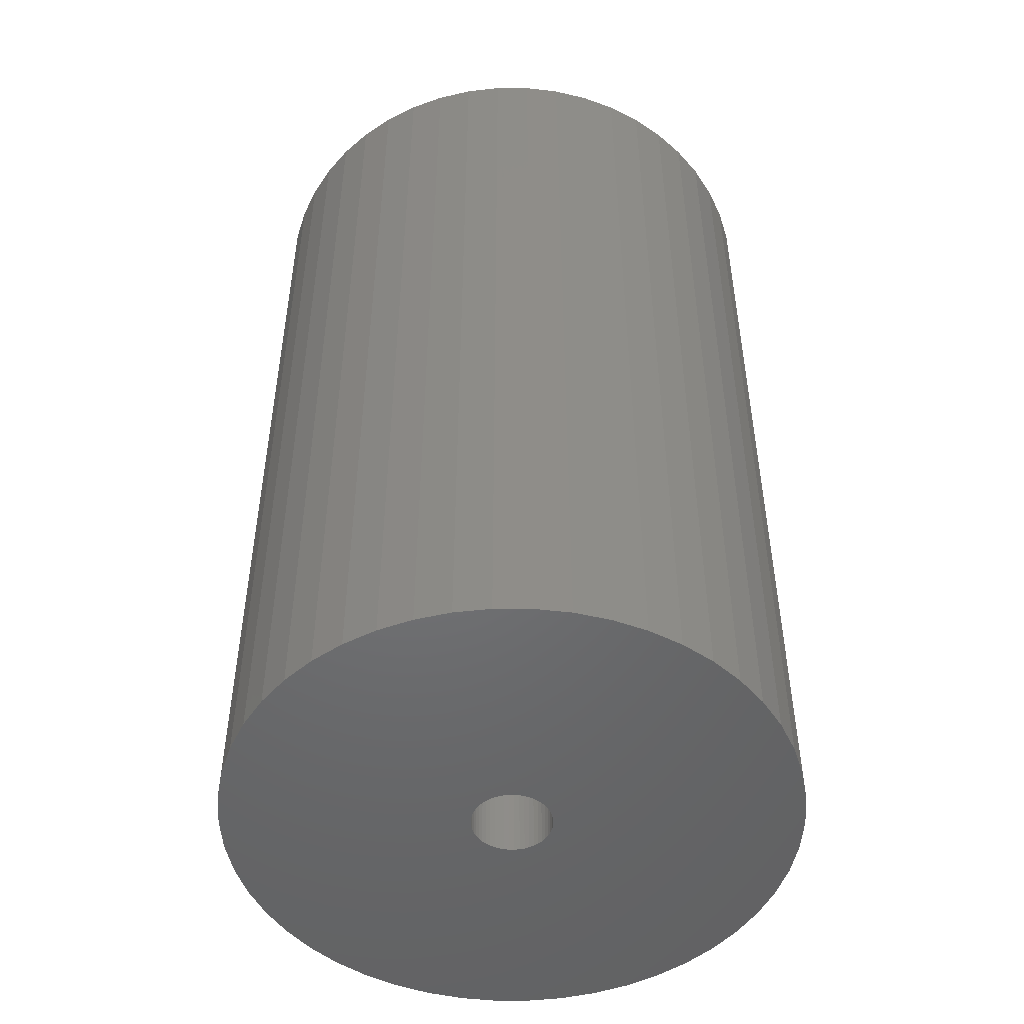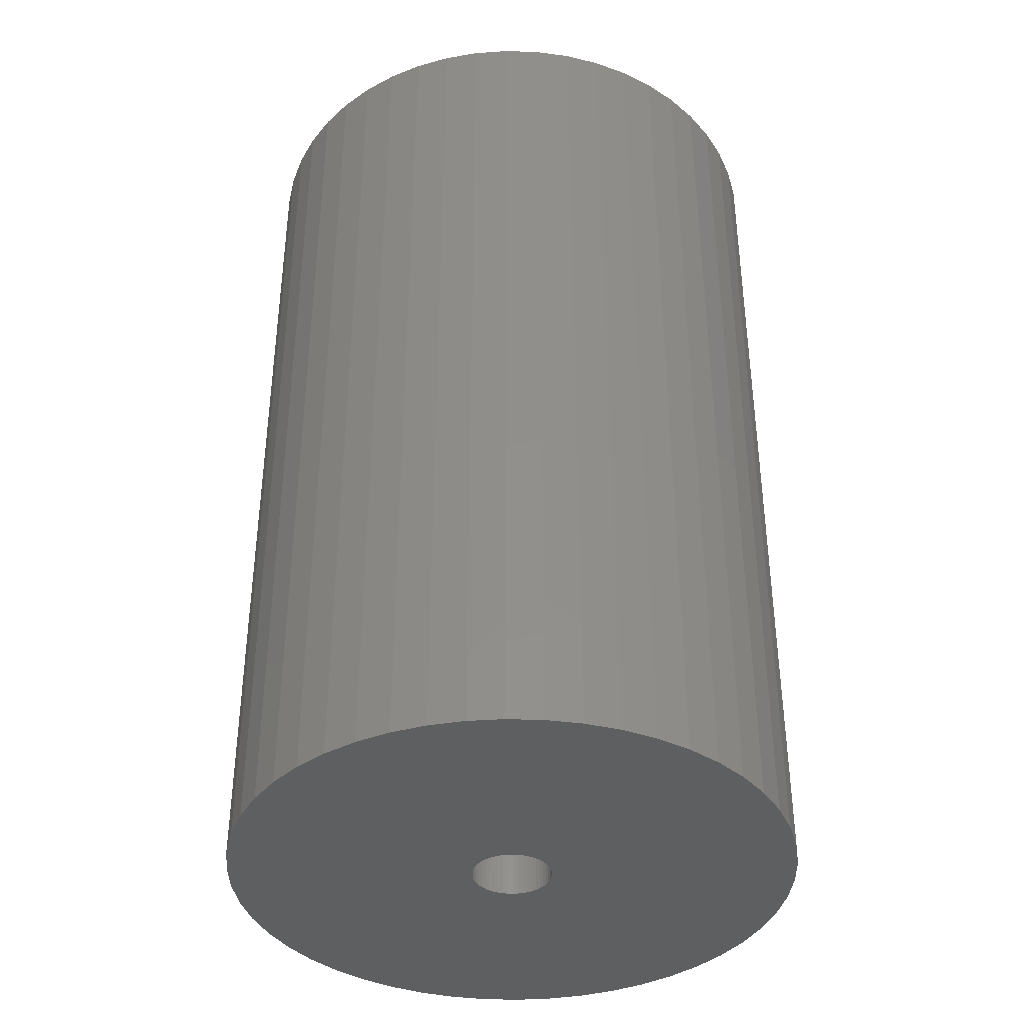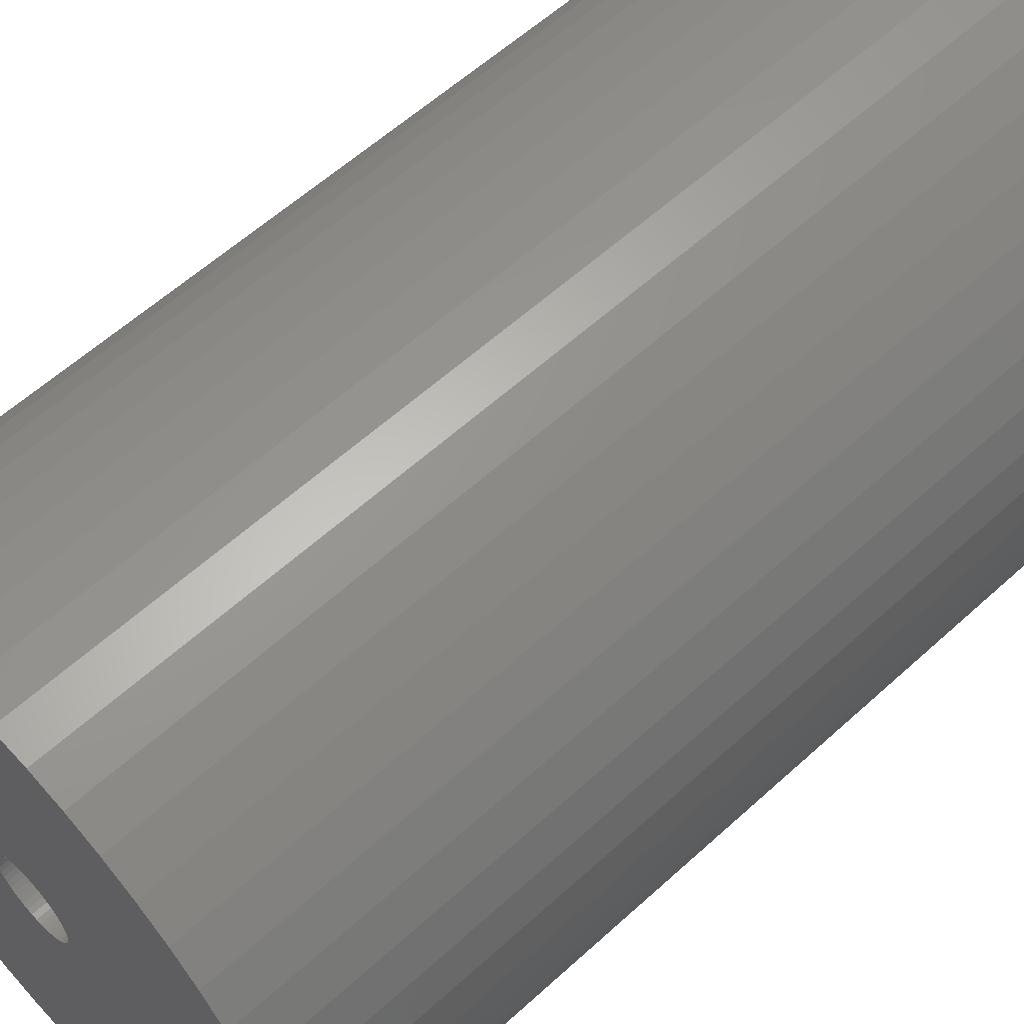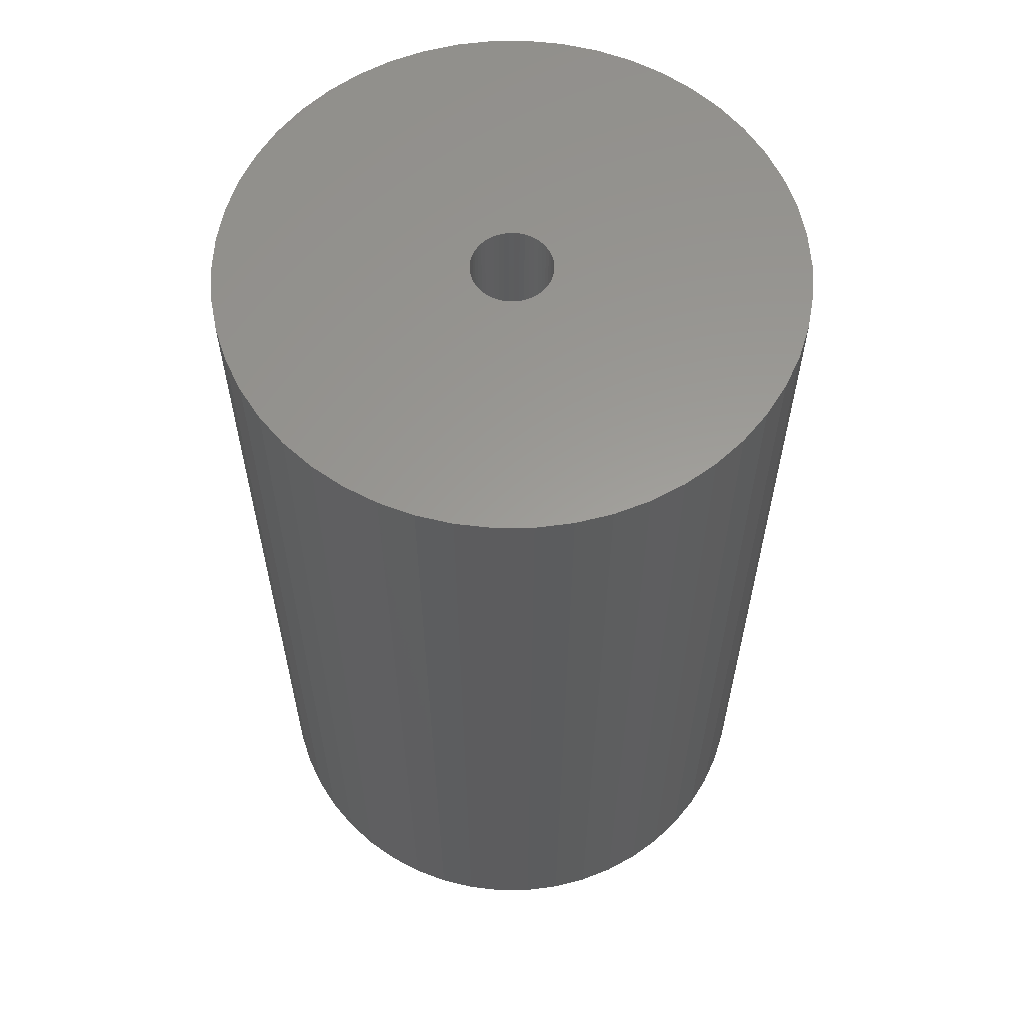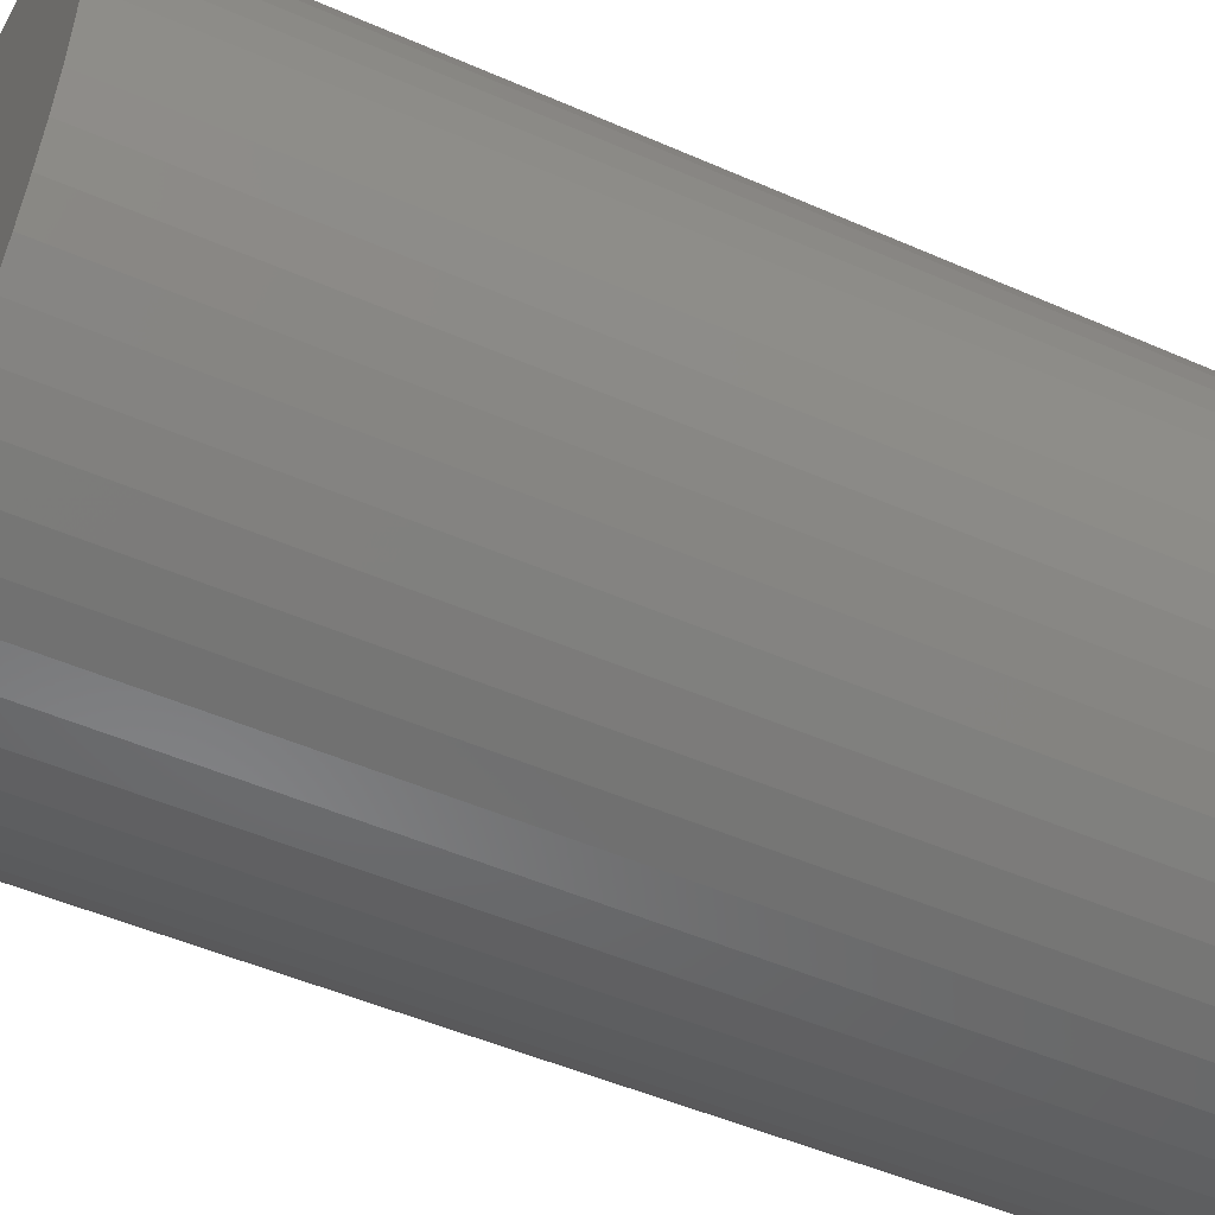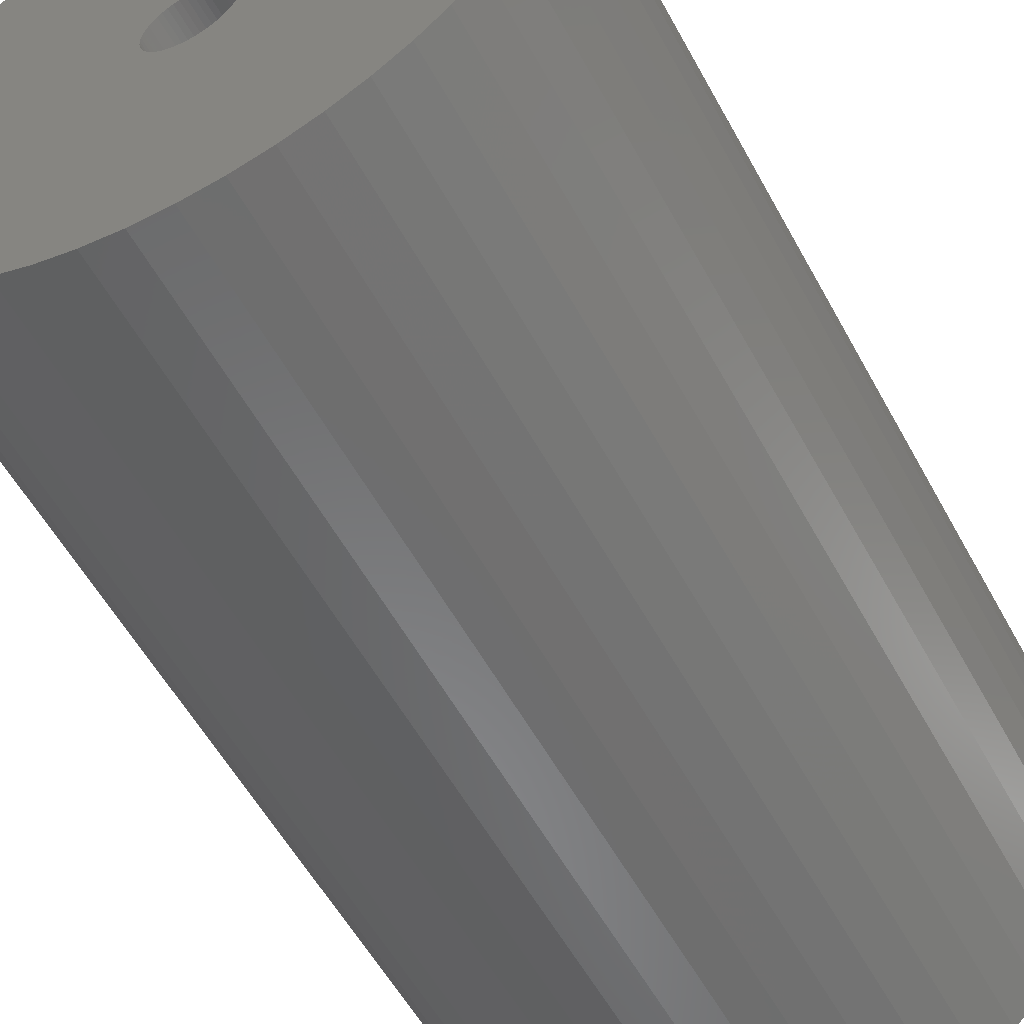
<metadata>
{"format":"stl","ext":"stl","renderer":"f3d","projection":"perspective","resolution":1024,"background":"white","views":[{"elev":-49.5,"azim":50.3,"up":"+Z"},{"elev":-38.6,"azim":40.8,"up":"+Z"},{"elev":58.6,"azim":-133.3,"up":"+Y"},{"elev":60.0,"azim":-158.8,"up":"+Z"},{"elev":-48.9,"azim":-116.1,"up":"+Y"},{"elev":-56.0,"azim":28.3,"up":"+Y"}]}
</metadata>
<code>
# stl→obj: 200 verts, 400 faces
v 23 0 37.5
v 22.82 2.883 -37.5
v 22.82 2.883 37.5
v 23 0 -37.5
v -23 0 -37.5
v -22.82 2.883 37.5
v -22.82 2.883 -37.5
v -23 0 37.5
v 1.444 22.95 -37.5
v -1.444 22.95 37.5
v 1.444 22.95 37.5
v -1.444 22.95 -37.5
v 16.77 15.74 -37.5
v 14.66 17.72 37.5
v 16.77 15.74 37.5
v 14.66 17.72 -37.5
v -14.66 17.72 -37.5
v -16.77 15.74 37.5
v -14.66 17.72 37.5
v -16.77 15.74 -37.5
v -7.107 21.87 -37.5
v -9.793 20.81 37.5
v -7.107 21.87 37.5
v -9.793 20.81 -37.5
v 21.38 8.467 37.5
v 20.16 11.08 -37.5
v 20.16 11.08 37.5
v 21.38 8.467 -37.5
v 9.793 20.81 -37.5
v 7.107 21.87 37.5
v 9.793 20.81 37.5
v 7.107 21.87 -37.5
v 4.31 22.59 37.5
v 4.31 22.59 -37.5
v 12.32 19.42 37.5
v 12.32 19.42 -37.5
v -20.16 11.08 -37.5
v -18.61 13.52 37.5
v -18.61 13.52 -37.5
v -20.16 11.08 37.5
v -22.28 5.72 -37.5
v -21.38 8.467 37.5
v -21.38 8.467 -37.5
v -22.28 5.72 37.5
v -12.32 19.42 -37.5
v -12.32 19.42 37.5
v -4.31 22.59 37.5
v -4.31 22.59 -37.5
v 16.77 -15.74 37.5
v 18.61 -13.52 -37.5
v 18.61 -13.52 37.5
v 16.77 -15.74 -37.5
v 1.444 -22.95 -37.5
v 4.31 -22.59 37.5
v 1.444 -22.95 37.5
v 4.31 -22.59 -37.5
v 22.28 5.72 37.5
v 22.28 5.72 -37.5
v 18.61 13.52 37.5
v 18.61 13.52 -37.5
v 22.82 -2.883 37.5
v 22.82 -2.883 -37.5
v 12.32 -19.42 -37.5
v 14.66 -17.72 37.5
v 12.32 -19.42 37.5
v 14.66 -17.72 -37.5
v -12.32 -19.42 -37.5
v -9.793 -20.81 37.5
v -12.32 -19.42 37.5
v -9.793 -20.81 -37.5
v -21.38 -8.467 -37.5
v -22.28 -5.72 37.5
v -22.28 -5.72 -37.5
v -21.38 -8.467 37.5
v 7.107 -21.87 -37.5
v 9.793 -20.81 37.5
v 7.107 -21.87 37.5
v 9.793 -20.81 -37.5
v 3.25 0 37.5
v 3.224 0.4073 37.5
v 3.148 0.8082 37.5
v 3.224 -0.4073 37.5
v 3.022 1.196 37.5
v 22.28 -5.72 37.5
v 2.848 1.566 37.5
v 3.148 -0.8082 37.5
v 2.629 1.91 37.5
v 21.38 -8.467 37.5
v 2.369 2.225 37.5
v 3.022 -1.196 37.5
v 2.072 2.504 37.5
v 20.16 -11.08 37.5
v 1.741 2.744 37.5
v 2.848 -1.566 37.5
v 1.384 2.941 37.5
v 1.004 3.091 37.5
v 2.629 -1.91 37.5
v 0.609 3.192 37.5
v 0.2041 3.244 37.5
v -0.2041 3.244 37.5
v -0.609 3.192 37.5
v -1.004 3.091 37.5
v -1.384 2.941 37.5
v -1.741 2.744 37.5
v -2.072 2.504 37.5
v -2.369 2.225 37.5
v -2.629 1.91 37.5
v 2.369 -2.225 37.5
v 2.072 -2.504 37.5
v 1.741 -2.744 37.5
v 1.384 -2.941 37.5
v 1.004 -3.091 37.5
v 0.609 -3.192 37.5
v 0.2041 -3.244 37.5
v -0.2041 -3.244 37.5
v -1.444 -22.95 37.5
v -0.609 -3.192 37.5
v -4.31 -22.59 37.5
v -1.004 -3.091 37.5
v -7.107 -21.87 37.5
v -1.384 -2.941 37.5
v -1.741 -2.744 37.5
v -2.072 -2.504 37.5
v -14.66 -17.72 37.5
v -2.369 -2.225 37.5
v -16.77 -15.74 37.5
v -2.629 -1.91 37.5
v -18.61 -13.52 37.5
v -2.848 -1.566 37.5
v -20.16 -11.08 37.5
v -3.022 -1.196 37.5
v -3.148 -0.8082 37.5
v -3.224 -0.4073 37.5
v -22.82 -2.883 37.5
v -3.25 0 37.5
v -2.848 1.566 37.5
v -3.022 1.196 37.5
v -3.148 0.8082 37.5
v -3.224 0.4073 37.5
v 22.28 -5.72 -37.5
v 21.38 -8.467 -37.5
v 20.16 -11.08 -37.5
v -4.31 -22.59 -37.5
v -1.444 -22.95 -37.5
v -16.77 -15.74 -37.5
v -14.66 -17.72 -37.5
v -18.61 -13.52 -37.5
v -22.82 -2.883 -37.5
v -20.16 -11.08 -37.5
v 3.25 0 -37.5
v 3.224 -0.4073 -37.5
v 3.148 -0.8082 -37.5
v 3.224 0.4073 -37.5
v 3.022 -1.196 -37.5
v 2.848 -1.566 -37.5
v 3.148 0.8082 -37.5
v 2.629 -1.91 -37.5
v 2.369 -2.225 -37.5
v 3.022 1.196 -37.5
v 2.072 -2.504 -37.5
v 1.741 -2.744 -37.5
v 2.848 1.566 -37.5
v 1.384 -2.941 -37.5
v 1.004 -3.091 -37.5
v 2.629 1.91 -37.5
v 0.609 -3.192 -37.5
v 0.2041 -3.244 -37.5
v -0.2041 -3.244 -37.5
v -0.609 -3.192 -37.5
v -1.004 -3.091 -37.5
v -7.107 -21.87 -37.5
v -1.384 -2.941 -37.5
v -1.741 -2.744 -37.5
v -2.072 -2.504 -37.5
v -2.369 -2.225 -37.5
v -2.629 -1.91 -37.5
v 2.369 2.225 -37.5
v 2.072 2.504 -37.5
v 1.741 2.744 -37.5
v 1.384 2.941 -37.5
v 1.004 3.091 -37.5
v 0.609 3.192 -37.5
v 0.2041 3.244 -37.5
v -0.2041 3.244 -37.5
v -0.609 3.192 -37.5
v -1.004 3.091 -37.5
v -1.384 2.941 -37.5
v -1.741 2.744 -37.5
v -2.072 2.504 -37.5
v -2.369 2.225 -37.5
v -2.629 1.91 -37.5
v -2.848 1.566 -37.5
v -3.022 1.196 -37.5
v -3.148 0.8082 -37.5
v -3.224 0.4073 -37.5
v -3.25 0 -37.5
v -2.848 -1.566 -37.5
v -3.022 -1.196 -37.5
v -3.148 -0.8082 -37.5
v -3.224 -0.4073 -37.5
f 1 2 3
f 2 1 4
f 5 6 7
f 6 5 8
f 9 10 11
f 10 9 12
f 13 14 15
f 14 13 16
f 17 18 19
f 18 17 20
f 21 22 23
f 22 21 24
f 25 26 27
f 26 25 28
f 29 30 31
f 30 29 32
f 32 33 30
f 33 32 34
f 16 35 14
f 35 16 36
f 37 38 39
f 38 37 40
f 39 18 20
f 18 39 38
f 41 42 43
f 42 41 44
f 45 19 46
f 19 45 17
f 12 47 10
f 47 12 48
f 49 50 51
f 50 49 52
f 53 54 55
f 54 53 56
f 57 28 25
f 28 57 58
f 3 58 57
f 58 3 2
f 59 13 15
f 13 59 60
f 27 60 59
f 60 27 26
f 34 11 33
f 11 34 9
f 36 31 35
f 31 36 29
f 43 40 37
f 40 43 42
f 61 4 1
f 4 61 62
f 63 64 65
f 64 63 66
f 67 68 69
f 68 67 70
f 71 72 73
f 72 71 74
f 66 49 64
f 49 66 52
f 75 76 77
f 76 75 78
f 56 77 54
f 77 56 75
f 79 1 3
f 80 3 57
f 1 79 61
f 81 57 25
f 82 61 79
f 83 25 27
f 61 82 84
f 85 27 59
f 86 84 82
f 87 59 15
f 84 86 88
f 89 15 14
f 90 88 86
f 91 14 35
f 88 90 92
f 93 35 31
f 94 92 90
f 95 31 30
f 92 94 51
f 96 30 33
f 97 51 94
f 51 97 49
f 3 80 79
f 57 81 80
f 25 83 81
f 27 85 83
f 59 87 85
f 15 89 87
f 14 91 89
f 35 93 91
f 98 33 11
f 31 95 93
f 30 96 95
f 33 98 96
f 11 99 98
f 11 100 99
f 10 100 11
f 100 10 101
f 47 101 10
f 101 47 102
f 23 102 47
f 102 23 103
f 22 103 23
f 103 22 104
f 46 104 22
f 104 46 105
f 19 105 46
f 105 19 106
f 106 18 107
f 18 106 19
f 108 49 97
f 49 108 64
f 109 64 108
f 64 109 65
f 110 65 109
f 65 110 76
f 111 76 110
f 76 111 77
f 112 77 111
f 77 112 54
f 113 54 112
f 54 113 55
f 114 55 113
f 115 55 114
f 116 115 117
f 118 117 119
f 120 119 121
f 115 116 55
f 68 121 122
f 69 122 123
f 124 123 125
f 126 125 127
f 128 127 129
f 130 129 131
f 74 131 132
f 72 132 133
f 117 118 116
f 134 133 135
f 38 107 18
f 107 38 136
f 119 120 118
f 40 136 38
f 121 68 120
f 136 40 137
f 122 69 68
f 42 137 40
f 123 124 69
f 137 42 138
f 125 126 124
f 44 138 42
f 127 128 126
f 138 44 139
f 129 130 128
f 6 139 44
f 131 74 130
f 139 6 135
f 132 72 74
f 8 135 6
f 133 134 72
f 135 8 134
f 7 44 41
f 44 7 6
f 24 46 22
f 46 24 45
f 48 23 47
f 23 48 21
f 88 140 84
f 140 88 141
f 84 62 61
f 62 84 140
f 92 141 88
f 141 92 142
f 51 142 92
f 142 51 50
f 143 116 118
f 116 143 144
f 145 124 126
f 124 145 146
f 145 128 147
f 128 145 126
f 148 8 5
f 8 148 134
f 78 65 76
f 65 78 63
f 144 55 116
f 55 144 53
f 146 69 124
f 69 146 67
f 147 130 149
f 130 147 128
f 149 74 71
f 74 149 130
f 150 4 62
f 151 62 140
f 4 150 2
f 152 140 141
f 153 2 150
f 154 141 142
f 2 153 58
f 155 142 50
f 156 58 153
f 157 50 52
f 58 156 28
f 158 52 66
f 159 28 156
f 160 66 63
f 28 159 26
f 161 63 78
f 162 26 159
f 163 78 75
f 26 162 60
f 164 75 56
f 165 60 162
f 60 165 13
f 62 151 150
f 140 152 151
f 141 154 152
f 142 155 154
f 50 157 155
f 52 158 157
f 66 160 158
f 63 161 160
f 166 56 53
f 78 163 161
f 75 164 163
f 56 166 164
f 53 167 166
f 53 168 167
f 144 168 53
f 168 144 169
f 143 169 144
f 169 143 170
f 171 170 143
f 170 171 172
f 70 172 171
f 172 70 173
f 67 173 70
f 173 67 174
f 146 174 67
f 174 146 175
f 175 145 176
f 145 175 146
f 177 13 165
f 13 177 16
f 178 16 177
f 16 178 36
f 179 36 178
f 36 179 29
f 180 29 179
f 29 180 32
f 181 32 180
f 32 181 34
f 182 34 181
f 34 182 9
f 183 9 182
f 184 9 183
f 12 184 185
f 48 185 186
f 21 186 187
f 184 12 9
f 24 187 188
f 45 188 189
f 17 189 190
f 20 190 191
f 39 191 192
f 37 192 193
f 43 193 194
f 41 194 195
f 185 48 12
f 7 195 196
f 147 176 145
f 176 147 197
f 186 21 48
f 149 197 147
f 187 24 21
f 197 149 198
f 188 45 24
f 71 198 149
f 189 17 45
f 198 71 199
f 190 20 17
f 73 199 71
f 191 39 20
f 199 73 200
f 192 37 39
f 148 200 73
f 193 43 37
f 200 148 196
f 194 41 43
f 5 196 148
f 195 7 41
f 196 5 7
f 73 134 148
f 134 73 72
f 171 118 120
f 118 171 143
f 70 120 68
f 120 70 171
f 159 85 162
f 85 159 83
f 138 193 137
f 193 138 194
f 162 87 165
f 87 162 85
f 181 95 96
f 95 181 180
f 187 102 103
f 102 187 186
f 137 192 136
f 192 137 193
f 152 82 151
f 82 152 86
f 183 98 99
f 98 183 182
f 179 91 93
f 91 179 178
f 139 194 138
f 194 139 195
f 107 190 106
f 190 107 191
f 188 103 104
f 103 188 187
f 185 100 101
f 100 185 184
f 150 80 153
f 80 150 79
f 154 86 152
f 86 154 90
f 160 110 109
f 110 160 161
f 153 81 156
f 81 153 80
f 156 83 159
f 83 156 81
f 178 89 91
f 89 178 177
f 165 89 177
f 89 165 87
f 184 99 100
f 99 184 183
f 182 96 98
f 96 182 181
f 180 93 95
f 93 180 179
f 135 195 139
f 195 135 196
f 136 191 107
f 191 136 192
f 186 101 102
f 101 186 185
f 189 104 105
f 104 189 188
f 190 105 106
f 105 190 189
f 157 94 155
f 94 157 97
f 167 115 114
f 115 167 168
f 131 199 132
f 199 131 198
f 129 198 131
f 198 129 197
f 166 114 113
f 114 166 167
f 158 97 157
f 97 158 108
f 151 79 150
f 79 151 82
f 170 121 119
f 121 170 172
f 164 113 112
f 113 164 166
f 161 111 110
f 111 161 163
f 158 109 108
f 109 158 160
f 155 90 154
f 90 155 94
f 173 123 122
f 123 173 174
f 169 119 117
f 119 169 170
f 125 176 127
f 176 125 175
f 174 125 123
f 125 174 175
f 132 200 133
f 200 132 199
f 133 196 135
f 196 133 200
f 172 122 121
f 122 172 173
f 168 117 115
f 117 168 169
f 127 197 129
f 197 127 176
f 163 112 111
f 112 163 164

</code>
